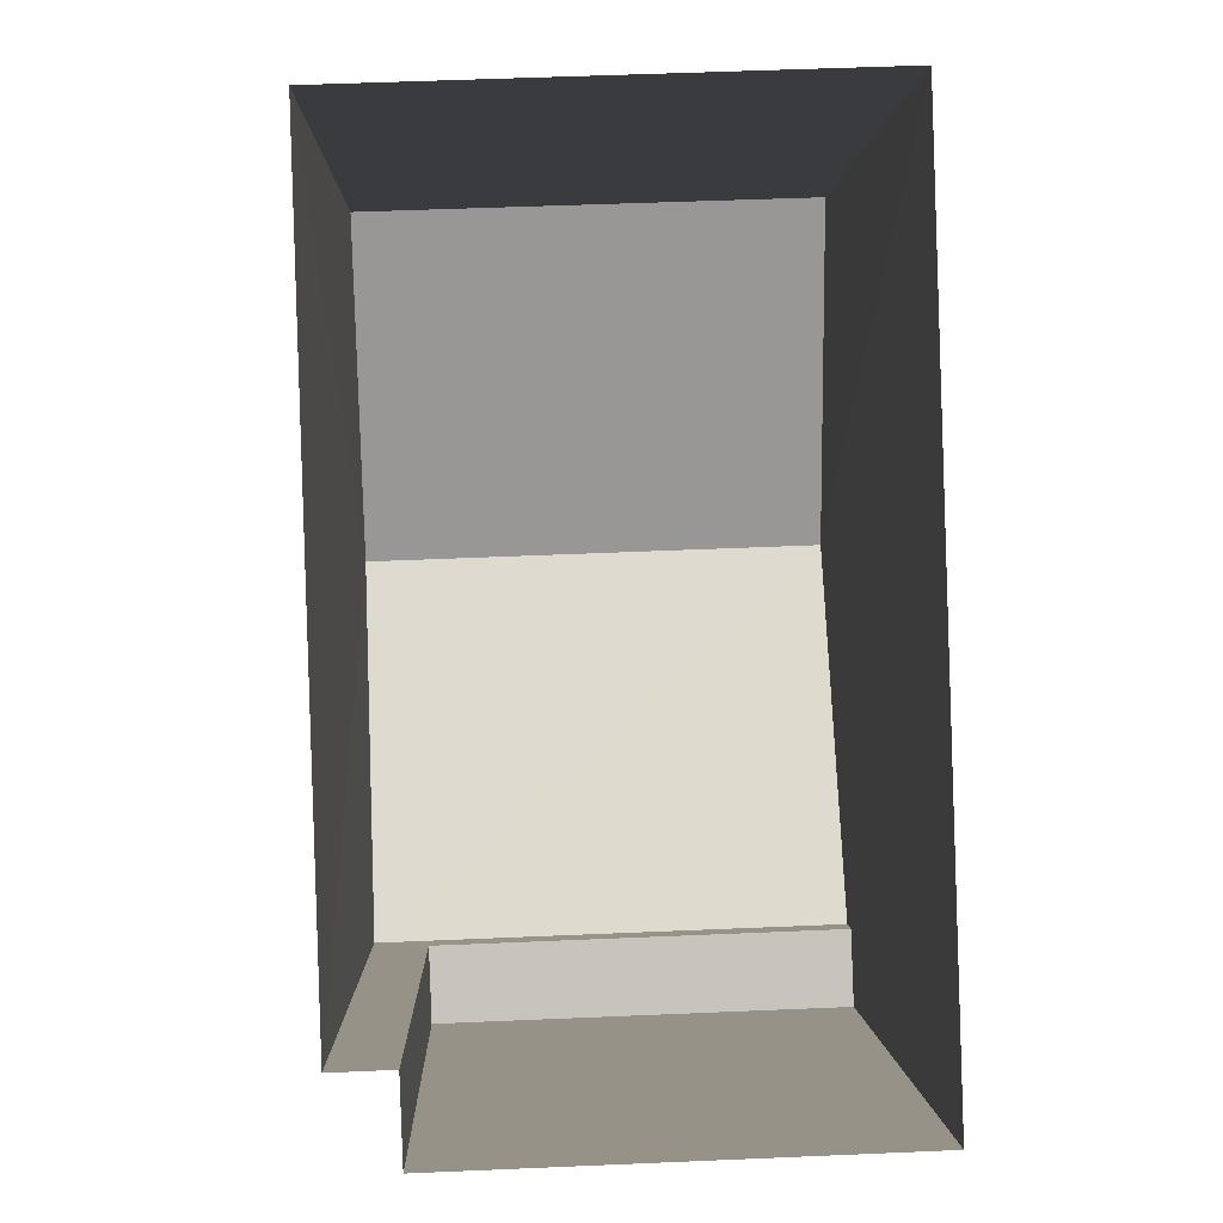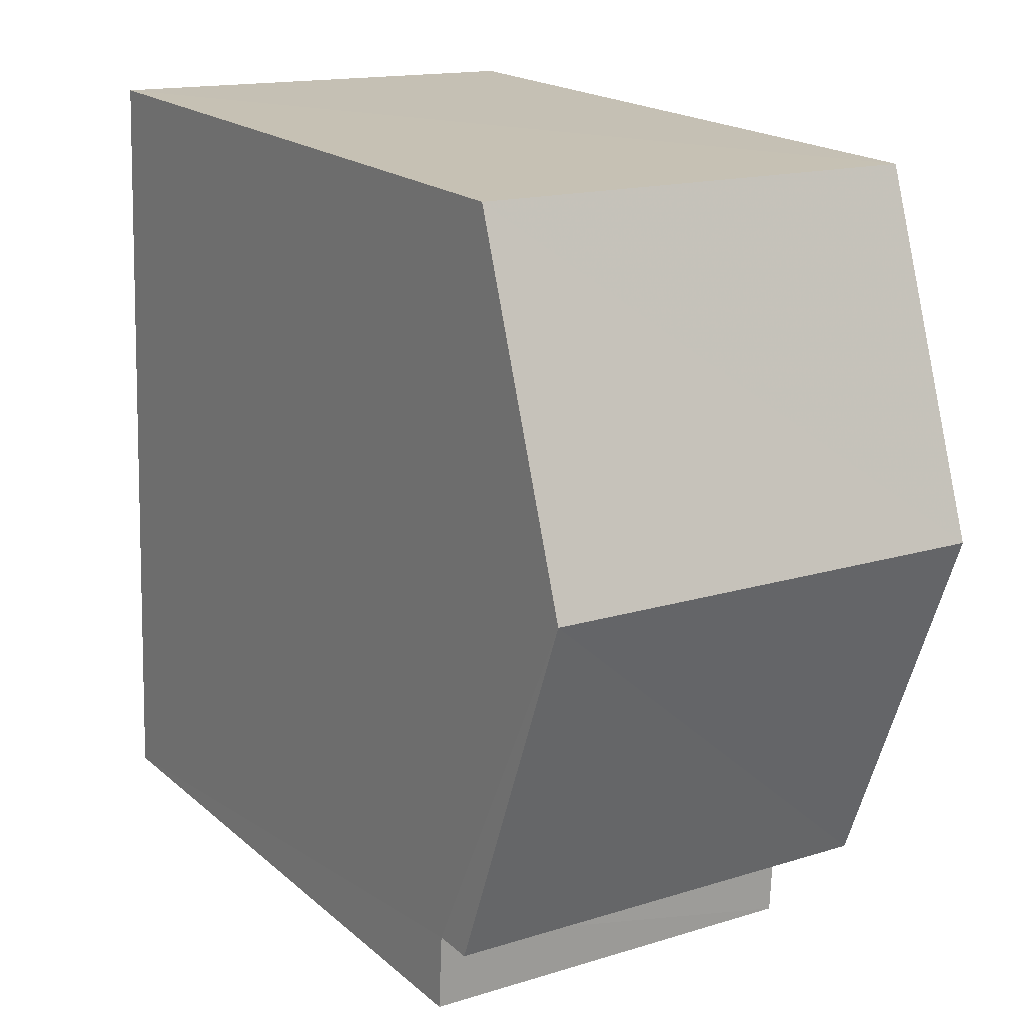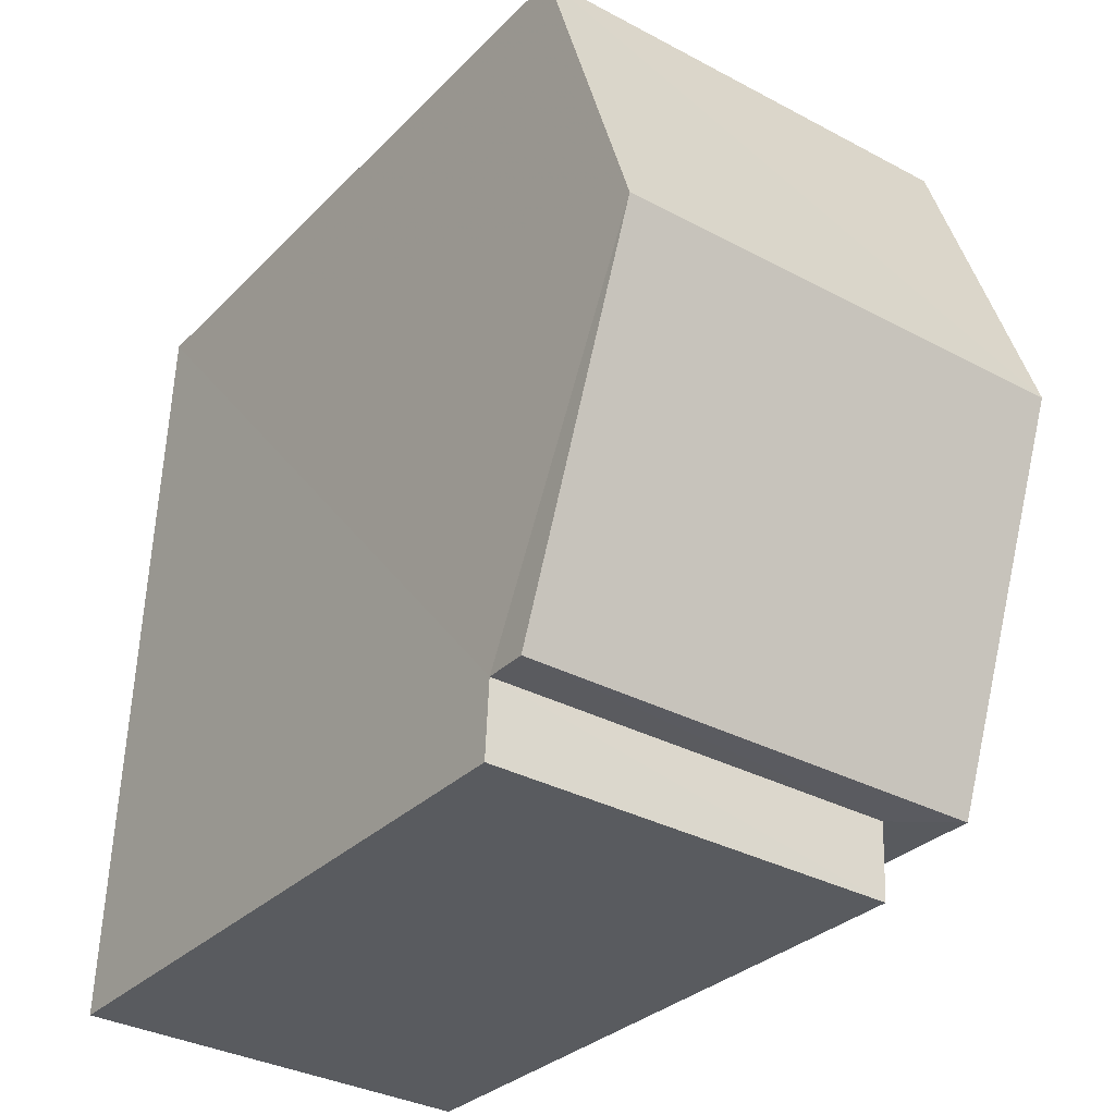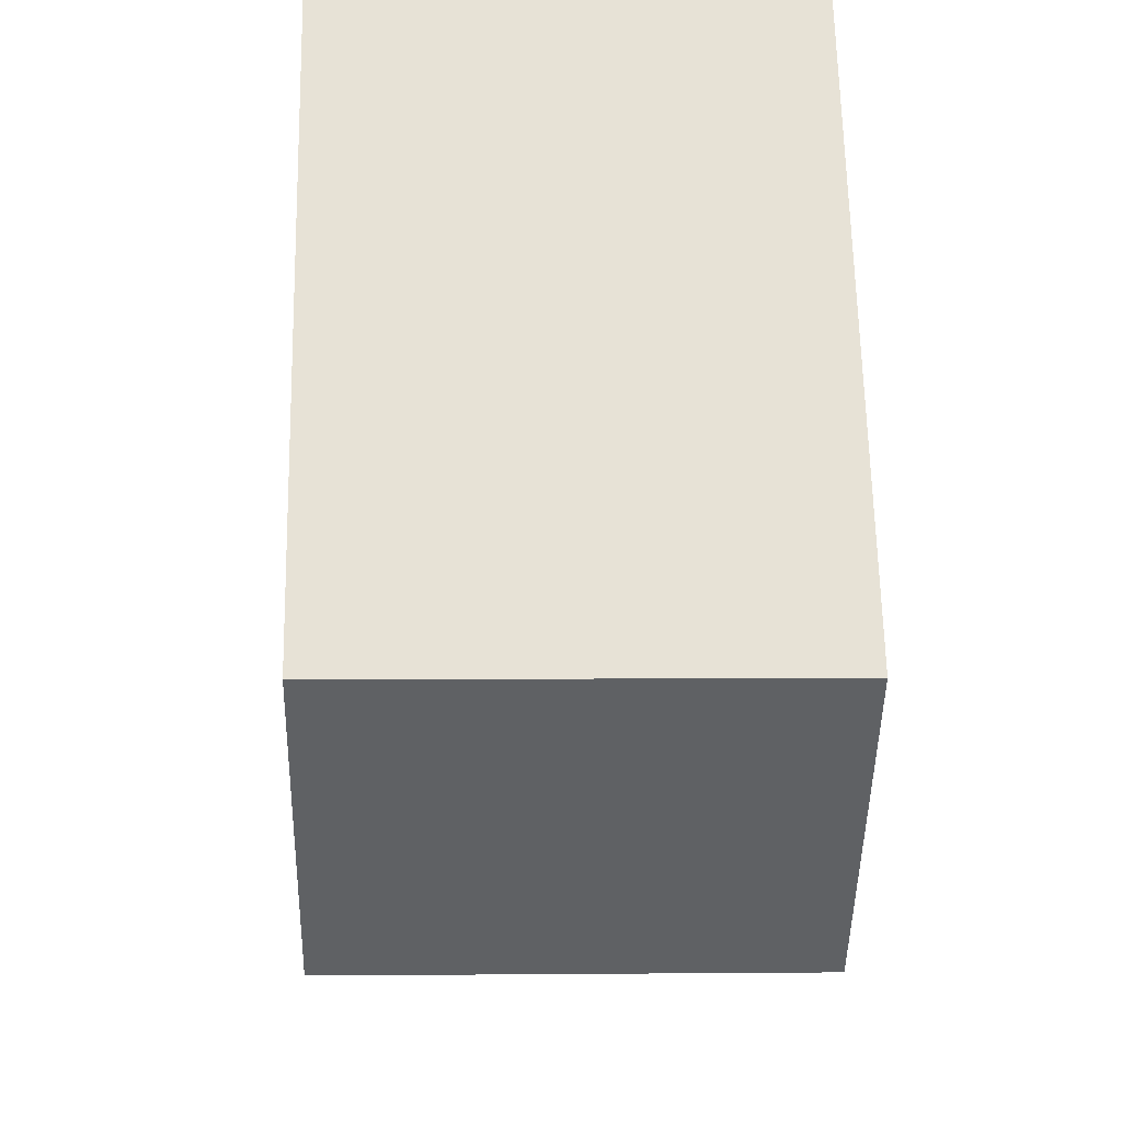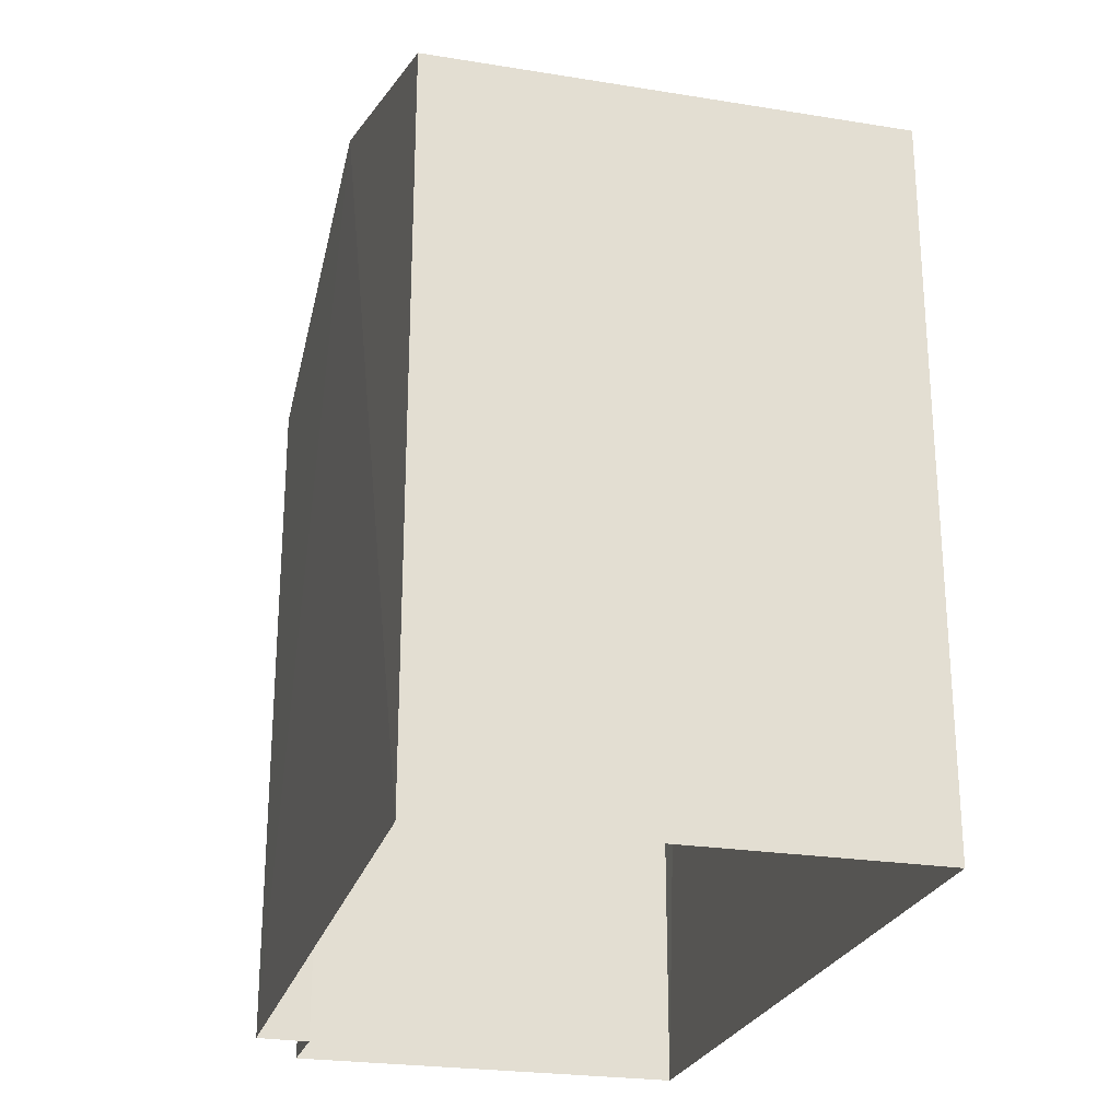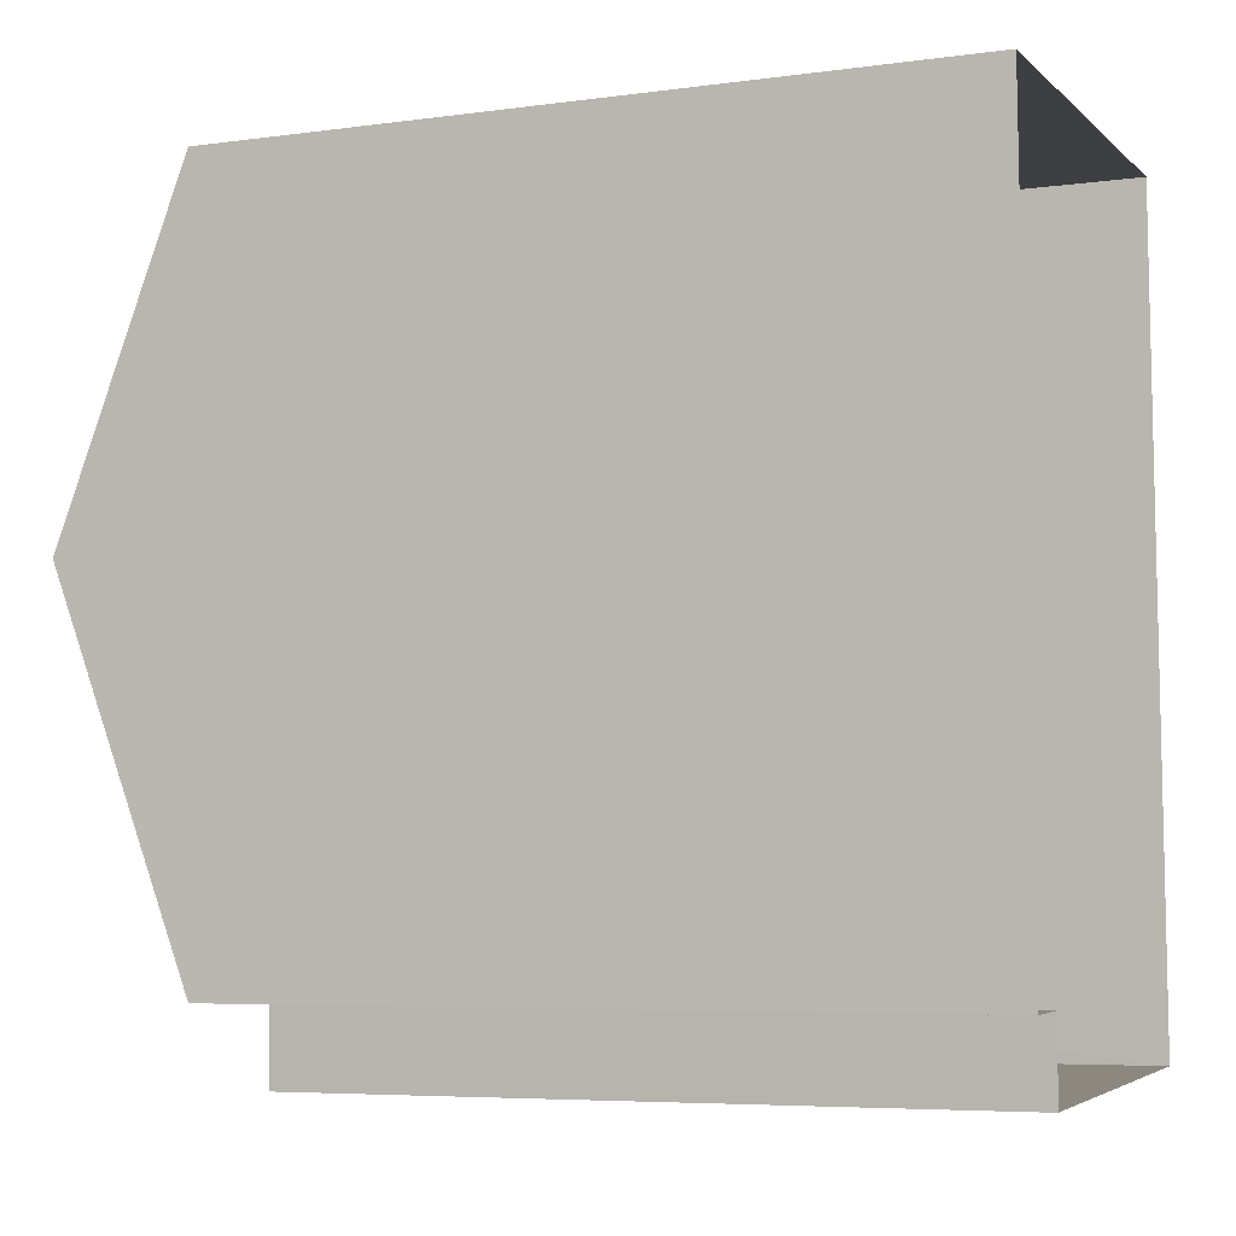
<metadata>
{"format":"obj","ext":"obj","renderer":"f3d","projection":"perspective","resolution":1024,"background":"white","views":[{"elev":0.8,"azim":178.1,"up":"+Y"},{"elev":19.2,"azim":-33.1,"up":"+Y"},{"elev":-30.8,"azim":-35.5,"up":"+Y"},{"elev":64.4,"azim":-1.0,"up":"+Y"},{"elev":-24.7,"azim":163.0,"up":"+Z"},{"elev":-6.0,"azim":112.4,"up":"+Y"}]}
</metadata>
<code>
v -3.728e+05 -1.046e+05 27.11
v -3.728e+05 -1.046e+05 27.11
v -3.728e+05 -1.046e+05 27.11
v -3.728e+05 -1.046e+05 27.11
v -3.728e+05 -1.046e+05 27.11
v -3.728e+05 -1.046e+05 27.11
v -3.728e+05 -1.046e+05 35.38
v -3.728e+05 -1.046e+05 34.08
v -3.728e+05 -1.046e+05 35.38
v -3.728e+05 -1.046e+05 34.08
v -3.728e+05 -1.046e+05 33.66
v -3.728e+05 -1.046e+05 33.66
v -3.728e+05 -1.046e+05 33.66
v -3.728e+05 -1.046e+05 33.66
v -3.728e+05 -1.046e+05 34.08
v -3.728e+05 -1.046e+05 34.08
f 1 2 3
f 3 2 4
f 1 5 2
f 4 2 6
f 7 8 9
f 7 10 8
f 11 12 13
f 14 11 13
f 9 15 7
f 9 16 15
f 2 13 6
f 2 14 13
f 2 5 14
f 5 15 14
f 14 16 11
f 14 15 16
f 13 4 6
f 13 12 4
f 10 1 3
f 8 10 3
f 8 3 9
f 16 9 11
f 11 3 4
f 11 4 12
f 9 3 11
f 15 5 7
f 5 1 7
f 1 10 7

</code>
